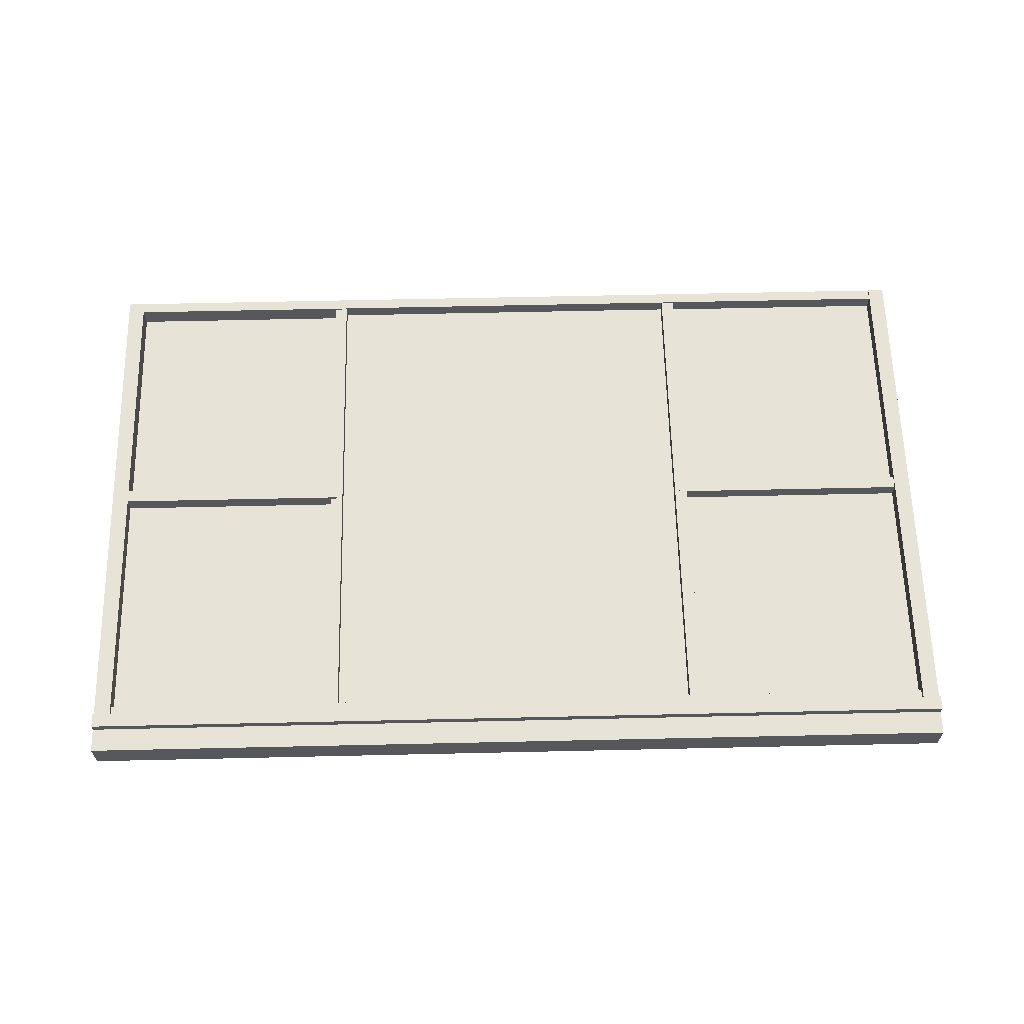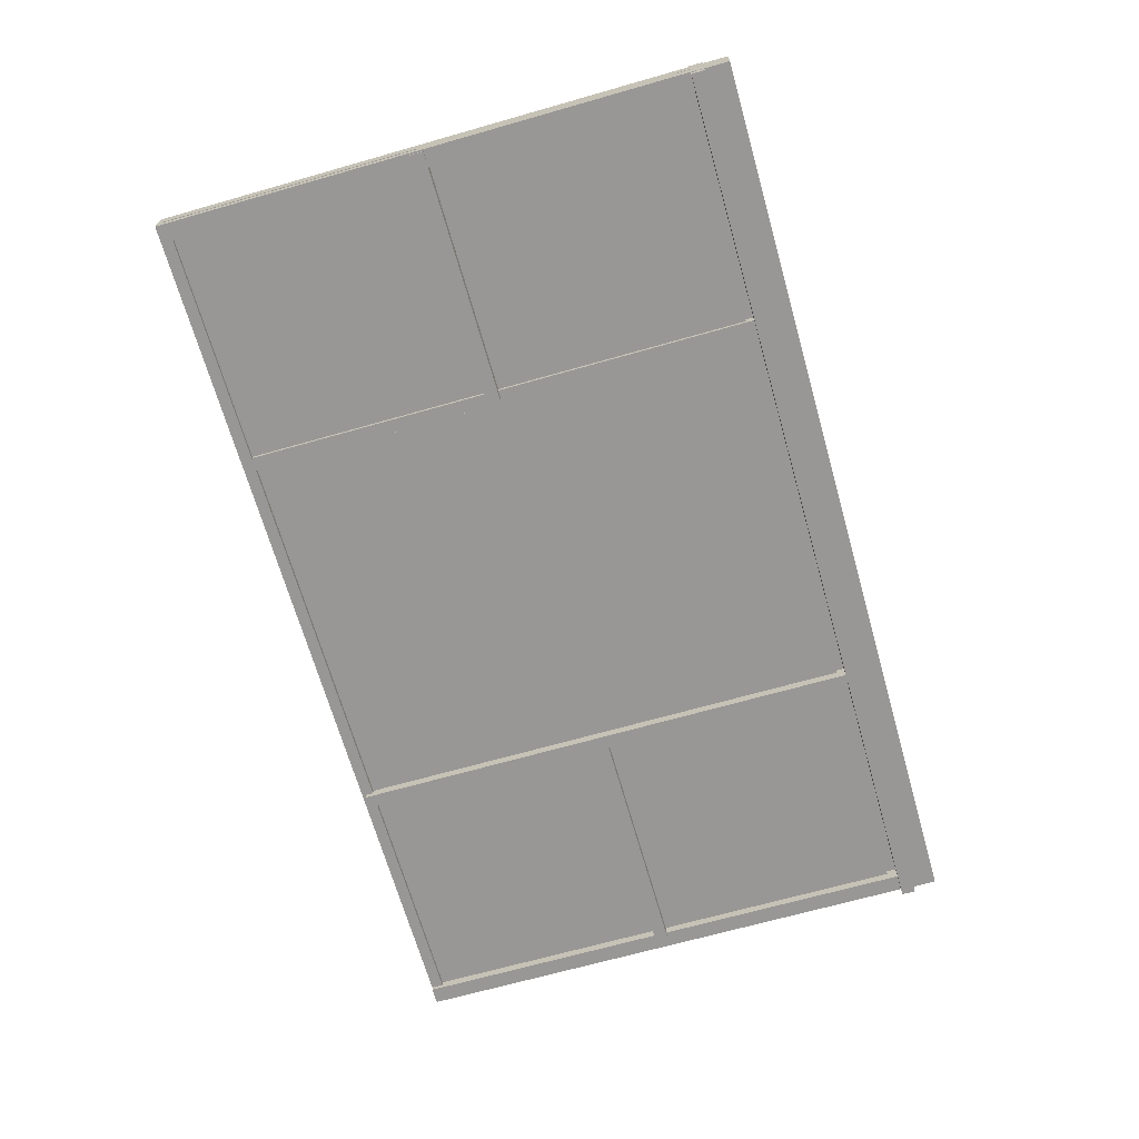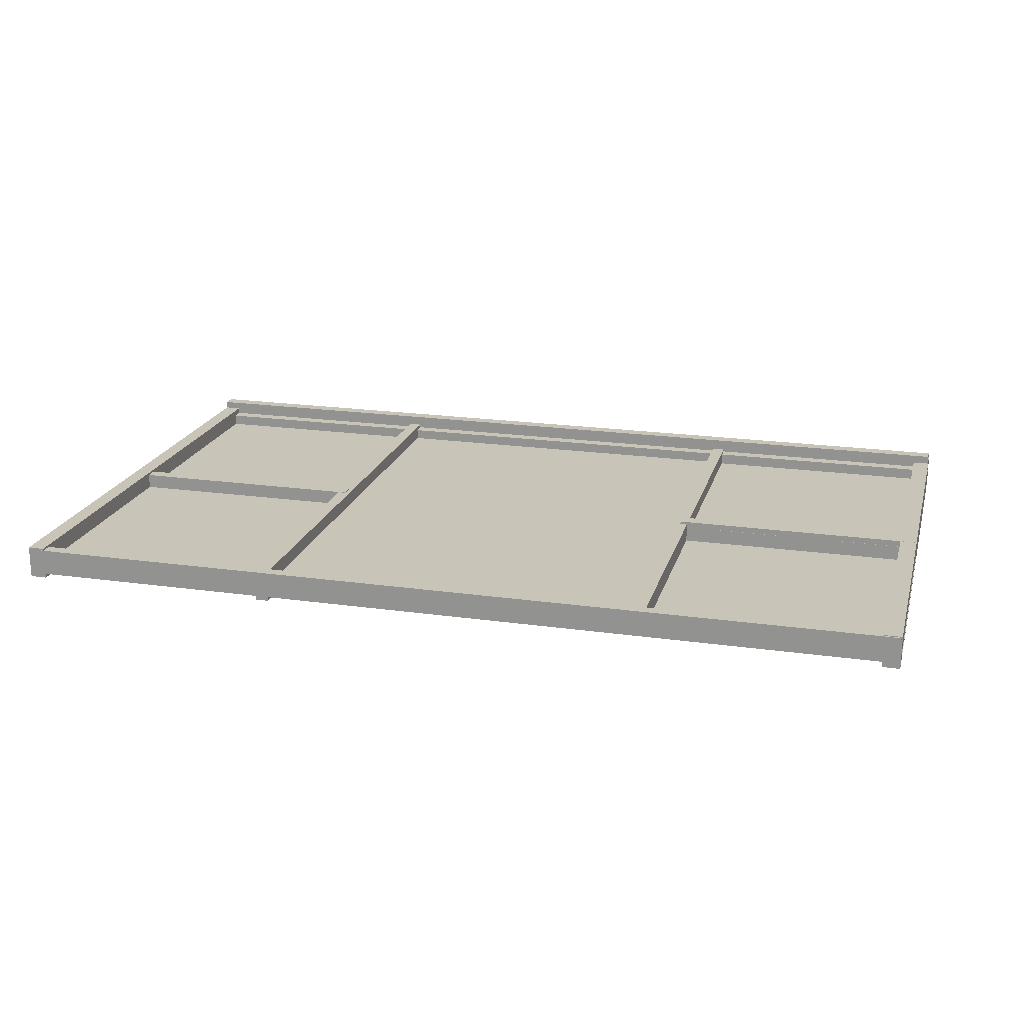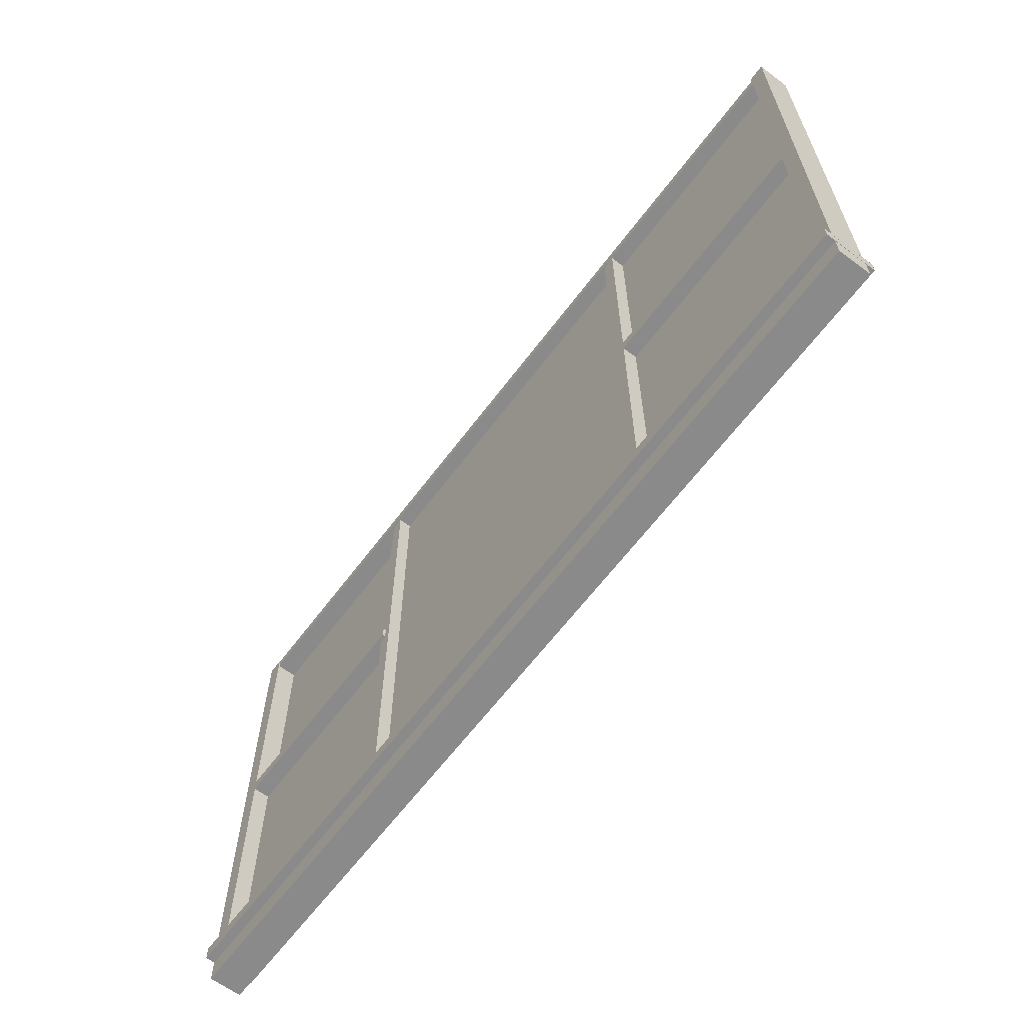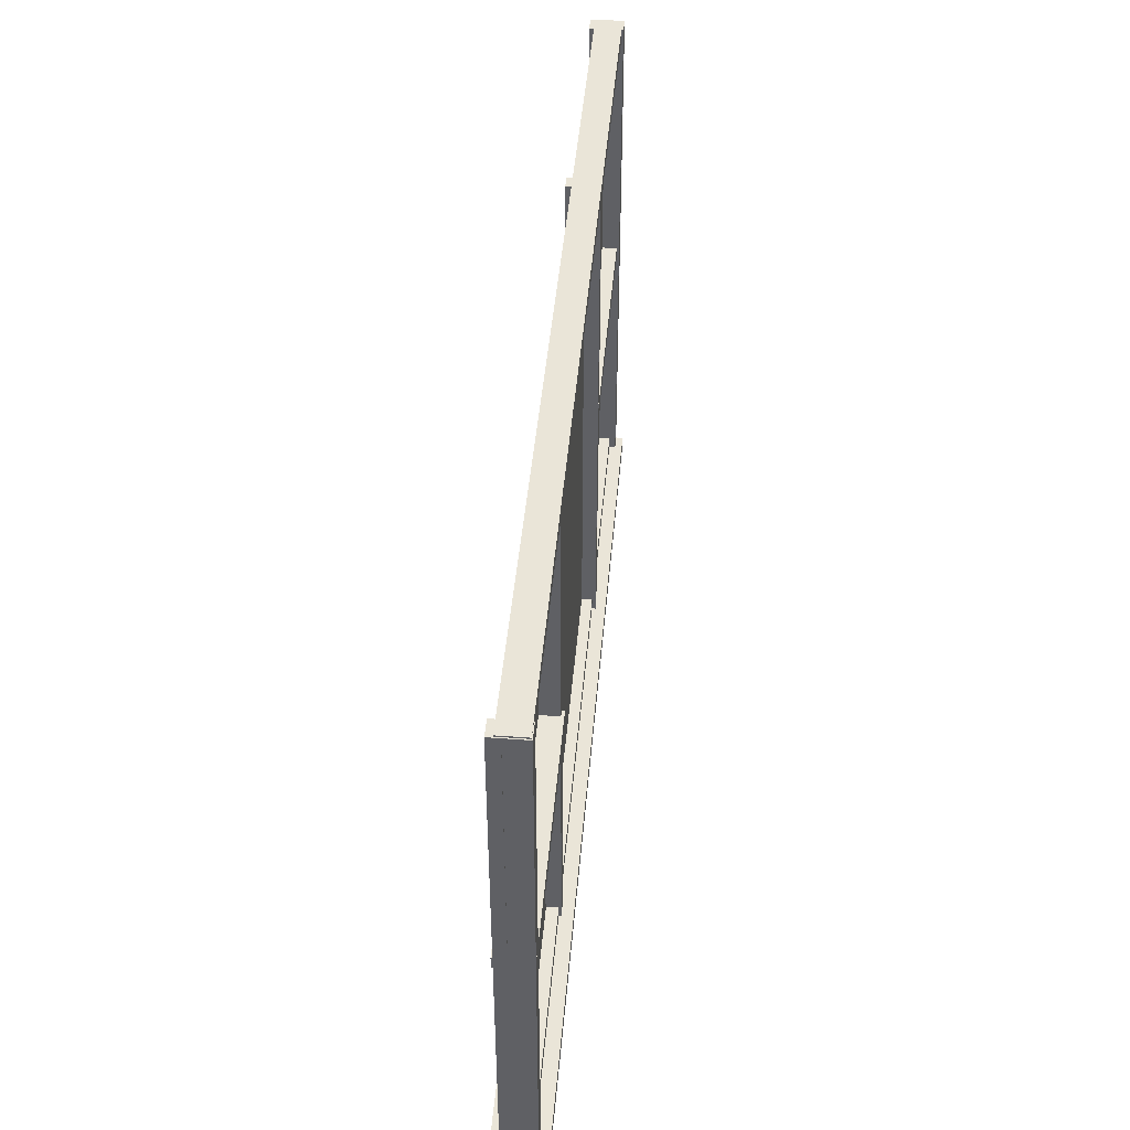
<metadata>
{"format":"obj","ext":"obj","renderer":"f3d","projection":"perspective","resolution":1024,"background":"white","views":[{"elev":62.6,"azim":-1.3,"up":"+Z"},{"elev":-68.2,"azim":-74.1,"up":"+Z"},{"elev":20.1,"azim":-165.3,"up":"+Z"},{"elev":-63.5,"azim":53.1,"up":"+Y"},{"elev":44.7,"azim":-85.1,"up":"+Y"}]}
</metadata>
<code>
g Cube_1
v -1.64 0.015 0.09168
v -1.49 0.015 0.09168
v -1.49 0.015 -0.181
v -1.64 0.015 -0.181
v -1.64 5.995 0.09168
v -1.49 5.995 0.09168
v -1.49 5.995 -0.181
v -1.64 5.995 -0.181
v -1.565 3.005 0.09168
v -1.49 3.005 -0.04468
v -1.565 3.005 -0.181
v -1.64 3.005 -0.04468
v -1.565 0.015 -0.04468
v -1.565 5.995 -0.04468
f 2 1 13
f 3 2 13
f 4 3 13
f 1 4 13
f 2 3 10
f 3 7 10
f 7 6 10
f 6 2 10
f 1 2 9
f 2 6 9
f 6 5 9
f 5 1 9
f 4 1 12
f 1 5 12
f 5 8 12
f 8 4 12
f 5 6 14
f 6 7 14
f 7 8 14
f 8 5 14
f 3 4 11
f 4 8 11
f 8 7 11
f 7 3 11
g Cube_2
v -4.435 5.895 0.114
v 5.795 5.895 0.114
v 5.795 5.895 -0.1832
v -4.435 5.895 -0.1832
v -4.435 6.028 0.114
v 5.795 6.028 0.114
v 5.795 6.028 -0.1832
v -4.435 6.028 -0.1832
v 0.68 5.962 0.114
v 5.795 5.962 -0.03457
v 0.68 5.962 -0.1832
v -4.435 5.962 -0.03457
v 0.68 5.895 -0.03457
v 0.68 6.028 -0.03457
f 16 15 27
f 17 16 27
f 18 17 27
f 15 18 27
f 16 17 24
f 17 21 24
f 21 20 24
f 20 16 24
f 15 16 23
f 16 20 23
f 20 19 23
f 19 15 23
f 18 15 26
f 15 19 26
f 19 22 26
f 22 18 26
f 19 20 28
f 20 21 28
f 21 22 28
f 22 19 28
f 17 18 25
f 18 22 25
f 22 21 25
f 21 17 25
g Cube_3
v 2.816 0.005 0.1053
v 2.966 0.005 0.1053
v 2.966 0.005 -0.2492
v 2.816 0.005 -0.2492
v 2.816 5.985 0.1053
v 2.966 5.985 0.1053
v 2.966 5.985 -0.2492
v 2.816 5.985 -0.2492
v 2.891 2.995 0.1053
v 2.966 2.995 -0.07195
v 2.891 2.995 -0.2492
v 2.816 2.995 -0.07195
v 2.891 0.005 -0.07195
v 2.891 5.985 -0.07195
f 30 29 41
f 31 30 41
f 32 31 41
f 29 32 41
f 30 31 38
f 31 35 38
f 35 34 38
f 34 30 38
f 29 30 37
f 30 34 37
f 34 33 37
f 33 29 37
f 32 29 40
f 29 33 40
f 33 36 40
f 36 32 40
f 33 34 42
f 34 35 42
f 35 36 42
f 36 33 42
f 31 32 39
f 32 36 39
f 36 35 39
f 35 31 39
g Cube_4
v -4.45 -0.01011 0.06545
v 5.81 -0.01011 0.06545
v 5.81 -0.01011 -0.06455
v -4.45 -0.01011 -0.06455
v -4.45 0.1632 0.06545
v 5.81 0.1632 0.06545
v 5.81 0.1632 -0.06455
v -4.45 0.1632 -0.06455
v 0.6799 0.07656 0.06545
v 5.81 0.07656 0.00045
v 0.6799 0.07656 -0.06455
v -4.45 0.07656 0.00045
v 0.6799 -0.01011 0.00045
v 0.6799 0.1632 0.00045
f 44 43 55
f 45 44 55
f 46 45 55
f 43 46 55
f 44 45 52
f 45 49 52
f 49 48 52
f 48 44 52
f 43 44 51
f 44 48 51
f 48 47 51
f 47 43 51
f 46 43 54
f 43 47 54
f 47 50 54
f 50 46 54
f 47 48 56
f 48 49 56
f 49 50 56
f 50 47 56
f 45 46 53
f 46 50 53
f 50 49 53
f 49 45 53
g Cube_6
v -4.447 -0.04133 0.1231
v -4.254 -0.04133 0.1231
v -4.254 -0.04133 -0.251
v -4.447 -0.04133 -0.251
v -4.447 6.012 0.1231
v -4.254 6.012 0.1231
v -4.254 6.012 -0.251
v -4.447 6.012 -0.251
v -4.35 2.986 0.1231
v -4.254 2.986 -0.06395
v -4.35 2.986 -0.251
v -4.447 2.986 -0.06395
v -4.35 -0.04133 -0.06395
v -4.35 6.012 -0.06395
f 58 57 69
f 59 58 69
f 60 59 69
f 57 60 69
f 58 59 66
f 59 63 66
f 63 62 66
f 62 58 66
f 57 58 65
f 58 62 65
f 62 61 65
f 61 57 65
f 60 57 68
f 57 61 68
f 61 64 68
f 64 60 68
f 61 62 70
f 62 63 70
f 63 64 70
f 64 61 70
f 59 60 67
f 60 64 67
f 64 63 67
f 63 59 67
g Cube_6_1
v 5.661 -0.0052 0.1363
v 5.851 -0.0052 0.1363
v 5.851 -0.0052 -0.2344
v 5.661 -0.0052 -0.2344
v 5.661 6.025 0.1363
v 5.851 6.025 0.1363
v 5.851 6.025 -0.2344
v 5.661 6.025 -0.2344
v 5.756 3.01 0.1363
v 5.851 3.01 -0.04904
v 5.756 3.01 -0.2344
v 5.661 3.01 -0.04904
v 5.756 -0.0052 -0.04904
v 5.756 6.025 -0.04904
f 72 71 83
f 73 72 83
f 74 73 83
f 71 74 83
f 72 73 80
f 73 77 80
f 77 76 80
f 76 72 80
f 71 72 79
f 72 76 79
f 76 75 79
f 75 71 79
f 74 71 82
f 71 75 82
f 75 78 82
f 78 74 82
f 75 76 84
f 76 77 84
f 77 78 84
f 78 75 84
f 73 74 81
f 74 78 81
f 78 77 81
f 77 73 81
g Cube_8
v -4.44 3.021 0.05285
v -1.571 3.021 0.05285
v -1.571 3.021 -0.05285
v -4.44 3.021 -0.05285
v -4.44 3.127 0.05285
v -1.571 3.127 0.05285
v -1.571 3.127 -0.05285
v -4.44 3.127 -0.05285
v -3.006 3.074 0.05285
v -1.571 3.074 0
v -3.006 3.074 -0.05285
v -4.44 3.074 0
v -3.006 3.021 0
v -3.006 3.127 0
f 86 85 97
f 87 86 97
f 88 87 97
f 85 88 97
f 86 87 94
f 87 91 94
f 91 90 94
f 90 86 94
f 85 86 93
f 86 90 93
f 90 89 93
f 89 85 93
f 88 85 96
f 85 89 96
f 89 92 96
f 92 88 96
f 89 90 98
f 90 91 98
f 91 92 98
f 92 89 98
f 87 88 95
f 88 92 95
f 92 91 95
f 91 87 95
g Cube_8_1
v -4.428 2.974 0.1237
v -1.559 2.974 0.1237
v -1.559 2.974 -0.2702
v -4.428 2.974 -0.2702
v -4.428 3.125 0.1237
v -1.559 3.125 0.1237
v -1.559 3.125 -0.2702
v -4.428 3.125 -0.2702
v -2.993 3.049 0.1237
v -1.559 3.049 -0.07321
v -2.993 3.049 -0.2702
v -4.428 3.049 -0.07321
v -2.993 2.974 -0.07321
v -2.993 3.125 -0.07321
f 100 99 111
f 101 100 111
f 102 101 111
f 99 102 111
f 100 101 108
f 101 105 108
f 105 104 108
f 104 100 108
f 99 100 107
f 100 104 107
f 104 103 107
f 103 99 107
f 102 99 110
f 99 103 110
f 103 106 110
f 106 102 110
f 103 104 112
f 104 105 112
f 105 106 112
f 106 103 112
f 101 102 109
f 102 106 109
f 106 105 109
f 105 101 109
g Cube_8_2
v 2.872 2.969 0.1083
v 5.727 2.969 0.1083
v 5.727 2.969 -0.2508
v 2.872 2.969 -0.2508
v 2.872 3.12 0.1083
v 5.727 3.12 0.1083
v 5.727 3.12 -0.2508
v 2.872 3.12 -0.2508
v 4.3 3.045 0.1083
v 5.727 3.045 -0.07123
v 4.3 3.045 -0.2508
v 2.872 3.045 -0.07123
v 4.3 2.969 -0.07123
v 4.3 3.12 -0.07123
f 114 113 125
f 115 114 125
f 116 115 125
f 113 116 125
f 114 115 122
f 115 119 122
f 119 118 122
f 118 114 122
f 113 114 121
f 114 118 121
f 118 117 121
f 117 113 121
f 116 113 124
f 113 117 124
f 117 120 124
f 120 116 124
f 117 118 126
f 118 119 126
f 119 120 126
f 120 117 126
f 115 116 123
f 116 120 123
f 120 119 123
f 119 115 123
g sweethome3d_window_pane
v -1.604 0.1067 -0.05486
v 2.85 0.1067 -0.05486
v 2.85 0.1067 -0.1225
v -1.604 0.1067 -0.1225
v -1.604 5.935 -0.05486
v 2.85 5.935 -0.05486
v 2.85 5.935 -0.1225
v -1.604 5.935 -0.1225
v 0.6231 3.021 -0.05486
v 2.85 3.021 -0.0887
v 0.6231 3.021 -0.1225
v -1.604 3.021 -0.0887
v 0.6231 0.1067 -0.0887
v 0.6231 5.935 -0.0887
f 128 127 139
f 129 128 139
f 130 129 139
f 127 130 139
f 128 129 136
f 129 133 136
f 133 132 136
f 132 128 136
f 127 128 135
f 128 132 135
f 132 131 135
f 131 127 135
f 130 127 138
f 127 131 138
f 131 134 138
f 134 130 138
f 131 132 140
f 132 133 140
f 133 134 140
f 134 131 140
f 129 130 137
f 130 134 137
f 134 133 137
f 133 129 137
g sweethome3d_window_pane_1
v -4.453 5.938 -0.1203
v -1.578 5.938 -0.1203
v -1.578 3.053 -0.1203
v -4.453 3.053 -0.1203
v -4.453 5.938 -0.1327
v -1.578 5.938 -0.1327
v -1.578 3.053 -0.1327
v -4.453 3.053 -0.1327
v -3.015 5.938 -0.1265
v -1.578 4.496 -0.1265
v -3.015 3.053 -0.1265
v -4.453 4.496 -0.1265
v -3.015 4.496 -0.1203
v -3.015 4.496 -0.1327
f 142 141 153
f 143 142 153
f 144 143 153
f 141 144 153
f 142 143 150
f 143 147 150
f 147 146 150
f 146 142 150
f 141 142 149
f 142 146 149
f 146 145 149
f 145 141 149
f 144 141 152
f 141 145 152
f 145 148 152
f 148 144 152
f 145 146 154
f 146 147 154
f 147 148 154
f 148 145 154
f 143 144 151
f 144 148 151
f 148 147 151
f 147 143 151
g sweethome3d_window_pane_3
v 2.908 5.975 -0.06016
v 5.782 5.975 -0.06016
v 5.782 3.09 -0.06016
v 2.908 3.09 -0.06016
v 2.908 5.975 -0.1221
v 5.782 5.975 -0.1221
v 5.782 3.09 -0.1221
v 2.908 3.09 -0.1221
v 4.345 5.975 -0.09114
v 5.782 4.532 -0.09114
v 4.345 3.09 -0.09114
v 2.908 4.532 -0.09114
v 4.345 4.532 -0.06016
v 4.345 4.532 -0.1221
f 156 155 167
f 157 156 167
f 158 157 167
f 155 158 167
f 156 157 164
f 157 161 164
f 161 160 164
f 160 156 164
f 155 156 163
f 156 160 163
f 160 159 163
f 159 155 163
f 158 155 166
f 155 159 166
f 159 162 166
f 162 158 166
f 159 160 168
f 160 161 168
f 161 162 168
f 162 159 168
f 157 158 165
f 158 162 165
f 162 161 165
f 161 157 165
g sweethome3d_window_pane_2
v -4.43 3.07 -0.06924
v -1.555 3.07 -0.06924
v -1.555 0.1102 -0.06924
v -4.43 0.1102 -0.06924
v -4.43 3.07 -0.1312
v -1.555 3.07 -0.1312
v -1.555 0.1102 -0.1312
v -4.43 0.1102 -0.1312
v -2.993 3.07 -0.1002
v -1.555 1.59 -0.1002
v -2.993 0.1102 -0.1002
v -4.43 1.59 -0.1002
v -2.993 1.59 -0.06924
v -2.993 1.59 -0.1312
f 170 169 181
f 171 170 181
f 172 171 181
f 169 172 181
f 170 171 178
f 171 175 178
f 175 174 178
f 174 170 178
f 169 170 177
f 170 174 177
f 174 173 177
f 173 169 177
f 172 169 180
f 169 173 180
f 173 176 180
f 176 172 180
f 173 174 182
f 174 175 182
f 175 176 182
f 176 173 182
f 171 172 179
f 172 176 179
f 176 175 179
f 175 171 179
g sweethome3d_window_pane_4
v 2.903 3.092 -0.0625
v 5.778 3.092 -0.0625
v 5.778 0.1319 -0.0625
v 2.903 0.1319 -0.0625
v 2.903 3.092 -0.1245
v 5.778 3.092 -0.1245
v 5.778 0.1319 -0.1245
v 2.903 0.1319 -0.1245
v 4.34 3.092 -0.09348
v 5.778 1.612 -0.09348
v 4.34 0.1319 -0.09348
v 2.903 1.612 -0.09348
v 4.34 1.612 -0.0625
v 4.34 1.612 -0.1245
f 184 183 195
f 185 184 195
f 186 185 195
f 183 186 195
f 184 185 192
f 185 189 192
f 189 188 192
f 188 184 192
f 183 184 191
f 184 188 191
f 188 187 191
f 187 183 191
f 186 183 194
f 183 187 194
f 187 190 194
f 190 186 194
f 187 188 196
f 188 189 196
f 189 190 196
f 190 187 196
f 185 186 193
f 186 190 193
f 190 189 193
f 189 185 193
g Cube_5
v -4.44 -0.1394 0.2195
v 5.849 -0.1394 0.2195
v 5.849 -0.1394 -0.3602
v -4.44 -0.1394 -0.3602
v -4.44 0.01819 0.2195
v 5.849 0.01819 0.2195
v 5.849 0.01819 -0.3602
v -4.44 0.01819 -0.3602
v 0.7045 -0.06058 0.2195
v 5.849 -0.06058 -0.07035
v 0.7045 -0.06058 -0.3602
v -4.44 -0.06058 -0.07035
v 0.7045 -0.1394 -0.07035
v 0.7045 0.01819 -0.07035
f 198 197 209
f 199 198 209
f 200 199 209
f 197 200 209
f 198 199 206
f 199 203 206
f 203 202 206
f 202 198 206
f 197 198 205
f 198 202 205
f 202 201 205
f 201 197 205
f 200 197 208
f 197 201 208
f 201 204 208
f 204 200 208
f 201 202 210
f 202 203 210
f 203 204 210
f 204 201 210
f 199 200 207
f 200 204 207
f 204 203 207
f 203 199 207
g Cube_6_2
v -4.444 -0.4088 0.1154
v 5.847 -0.4088 0.1154
v 5.847 -0.4088 -0.2537
v -4.444 -0.4088 -0.2537
v -4.444 -0.08655 0.1154
v 5.847 -0.08655 0.1154
v 5.847 -0.08655 -0.2537
v -4.444 -0.08655 -0.2537
v 0.7016 -0.2477 0.1154
v 5.847 -0.2477 -0.06914
v 0.7016 -0.2477 -0.2537
v -4.444 -0.2477 -0.06914
v 0.7016 -0.4088 -0.06914
v 0.7016 -0.08655 -0.06914
f 212 211 223
f 213 212 223
f 214 213 223
f 211 214 223
f 212 213 220
f 213 217 220
f 217 216 220
f 216 212 220
f 211 212 219
f 212 216 219
f 216 215 219
f 215 211 219
f 214 211 222
f 211 215 222
f 215 218 222
f 218 214 222
f 215 216 224
f 216 217 224
f 217 218 224
f 218 215 224
f 213 214 221
f 214 218 221
f 218 217 221
f 217 213 221

</code>
